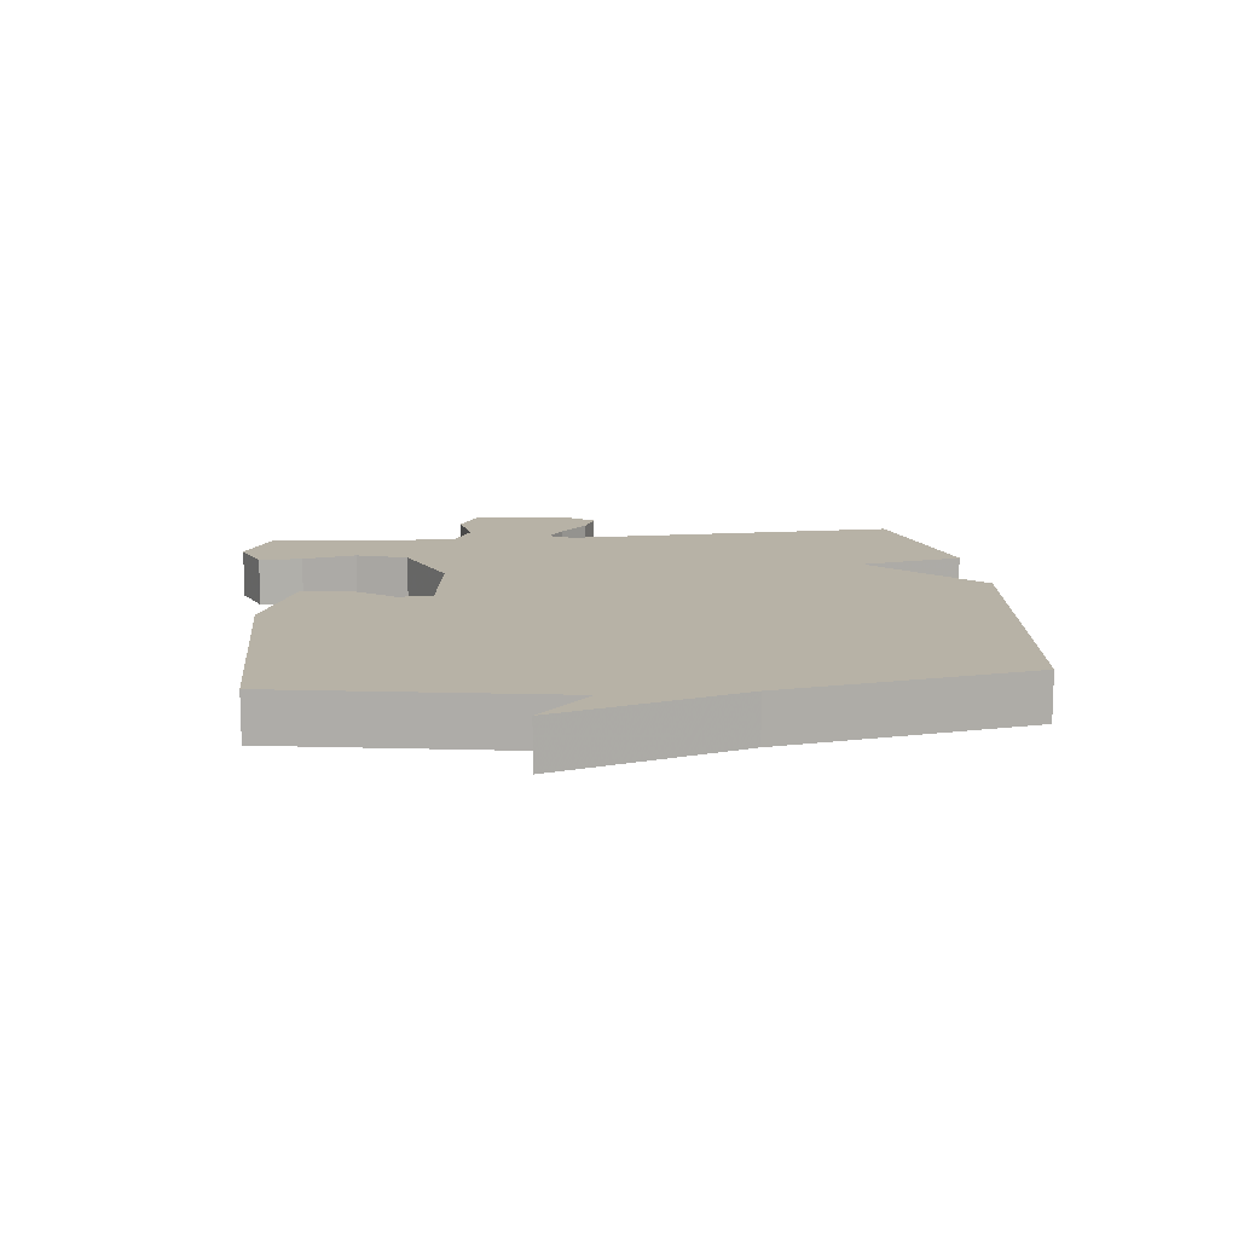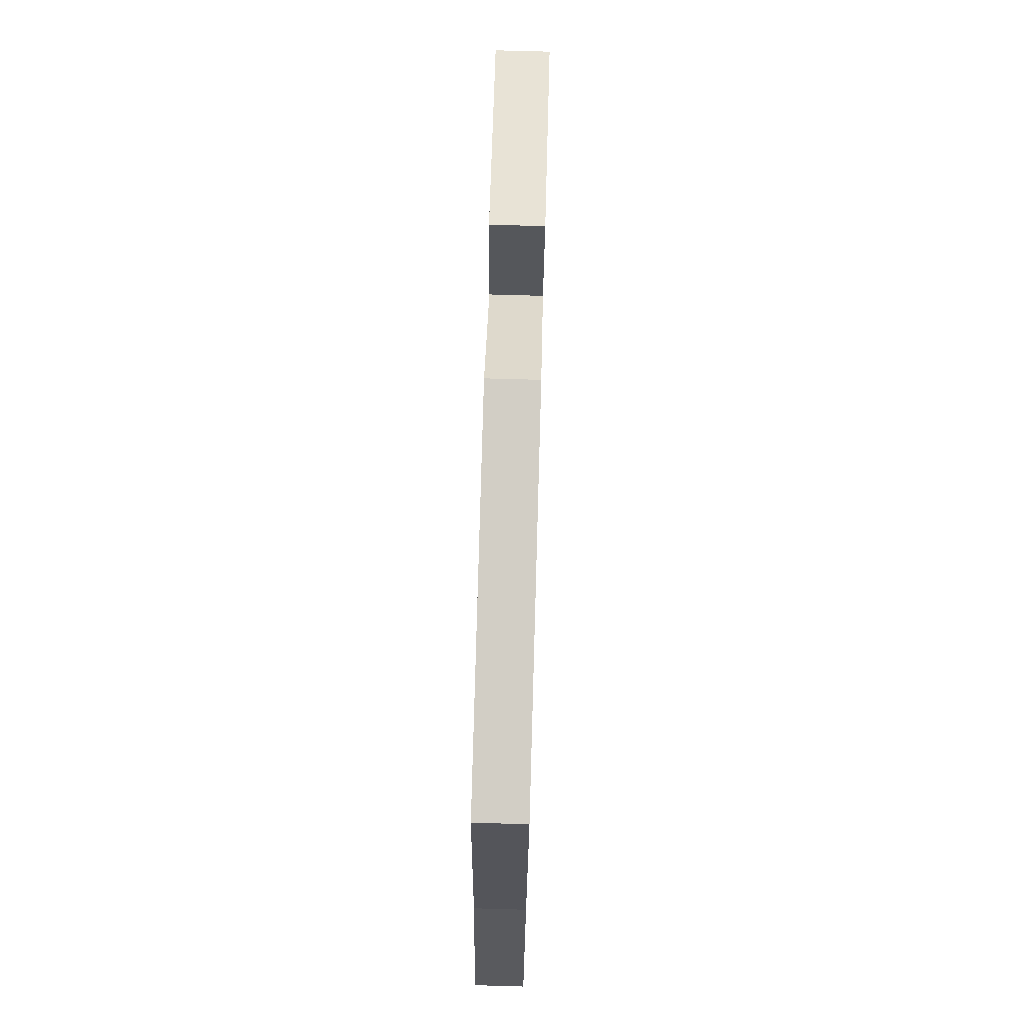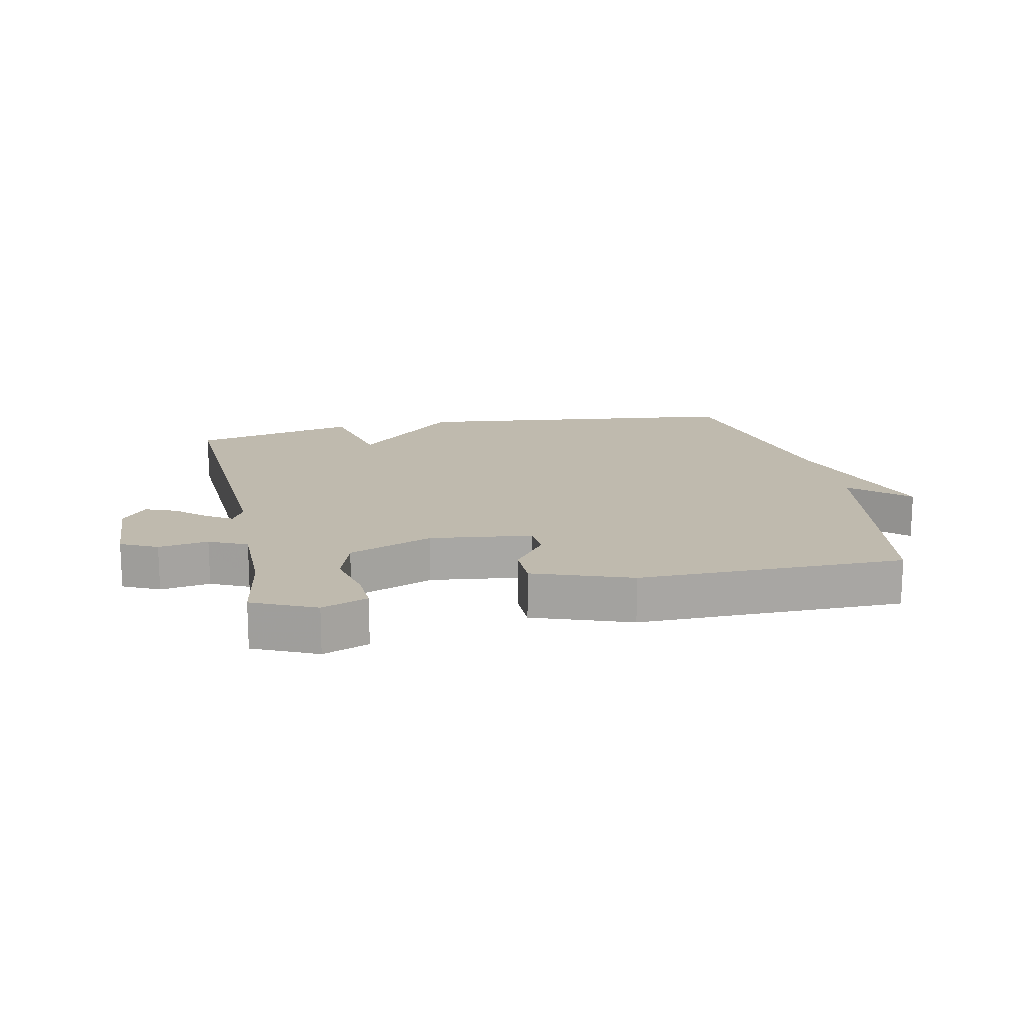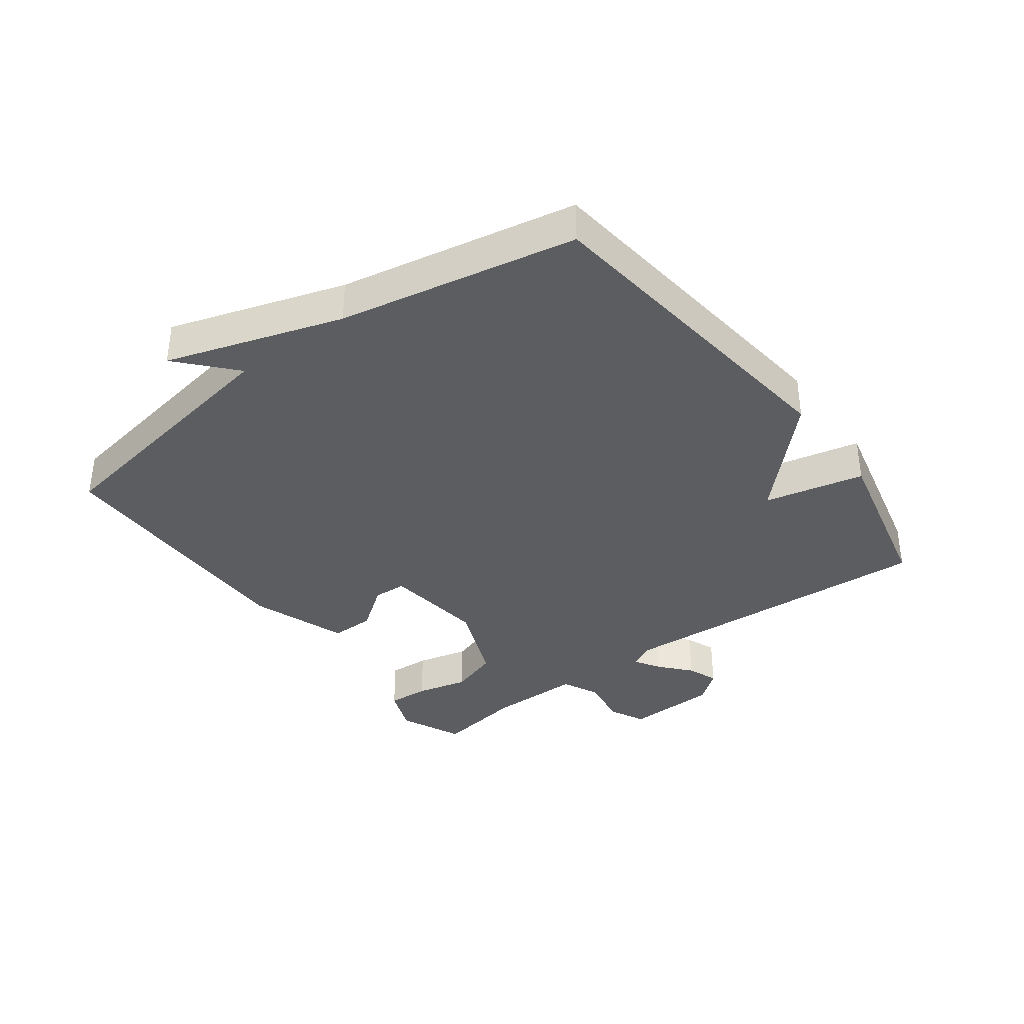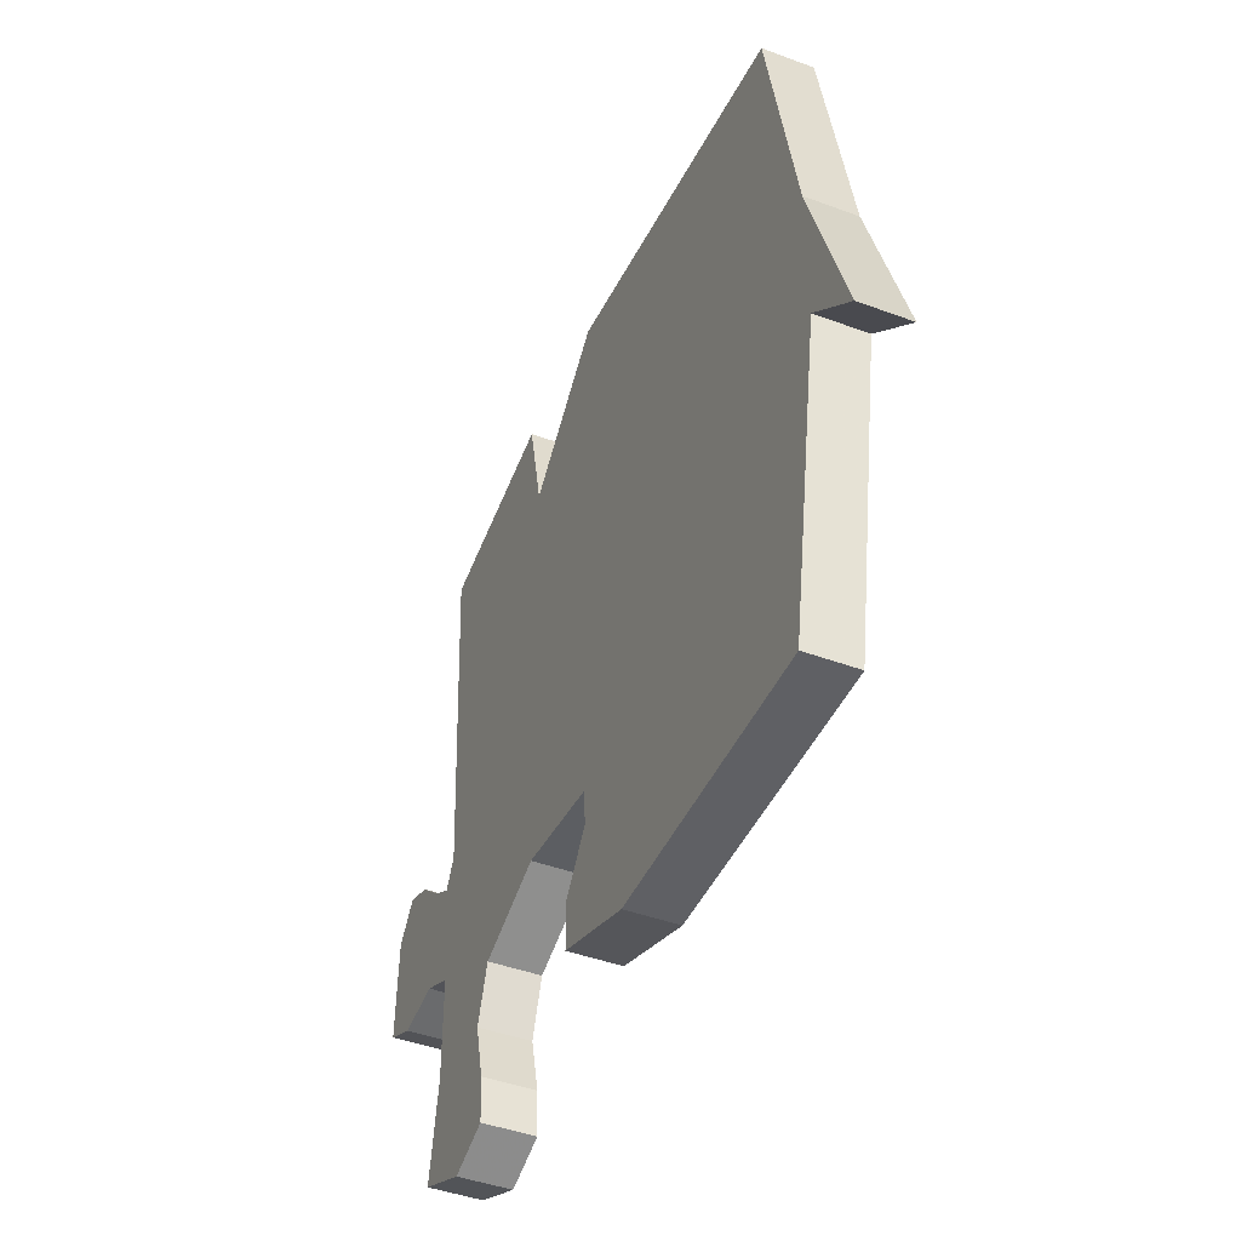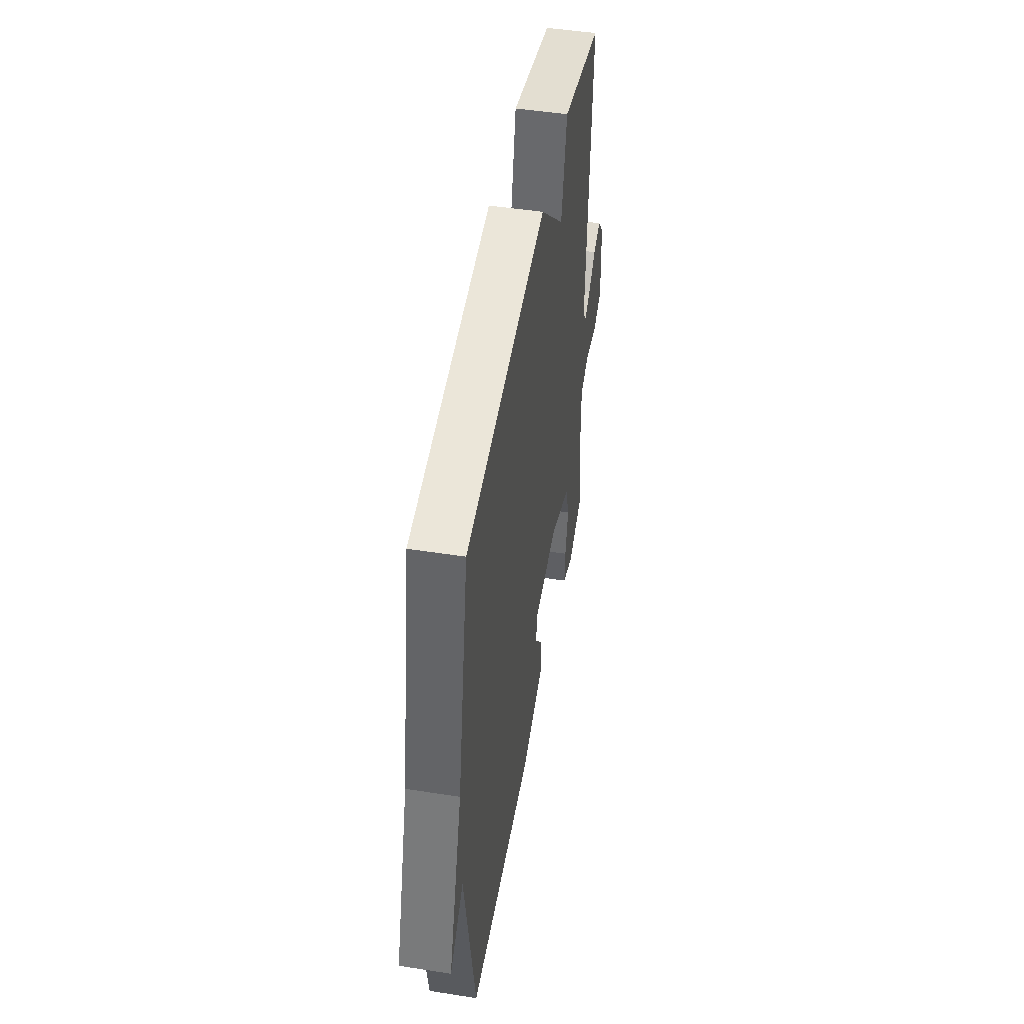
<metadata>
{"format":"obj","ext":"obj","renderer":"f3d","projection":"perspective","resolution":1024,"background":"white","views":[{"elev":12.3,"azim":-95.8,"up":"+Y"},{"elev":75.9,"azim":-88.4,"up":"+Z"},{"elev":15.8,"azim":168.2,"up":"+Y"},{"elev":-36.8,"azim":-53.4,"up":"+Y"},{"elev":-44.4,"azim":-113.4,"up":"+Z"},{"elev":48.4,"azim":-80.1,"up":"+Z"}]}
</metadata>
<code>
v -0.5 0.07 0.5
v 0.035 0.07 0.562
v 0.2 0.07 0.402
v 0.235 0.07 0.562
v 0.5 0.07 0.5
v 0.47 0.07 -0.019
v 0.491 0.07 -0.058
v 0.531 0.07 -0.033
v 0.58 0.07 0.01
v 0.629 0.07 0.029
v 0.668 0.07 -0.02
v 0.674 0.07 -0.168
v 0.616 0.07 -0.196
v 0.537 0.07 -0.183
v 0.477 0.07 -0.211
v 0.477 0.07 -0.361
v 0.5 0.07 -0.5
v 0.4 0.07 -0.545
v 0.327 0.07 -0.517
v 0.331 0.07 -0.451
v 0.351 0.07 -0.368
v 0.325 0.07 -0.289
v 0.191 0.07 -0.235
v 0.029 0.07 -0.255
v 0.026 0.07 -0.308
v 0.078 0.07 -0.378
v 0.078 0.07 -0.448
v -0.077 0.07 -0.503
v -0.5 0.07 -0.5
v -0.572 0.07 -0.079
v -0.661 0.07 -0.159
v -0.572 0.07 0.121
v -0.5 0 0.5
v 0.035 0 0.562
v 0.2 0 0.402
v 0.235 0 0.562
v 0.5 0 0.5
v 0.47 0 -0.019
v 0.491 0 -0.058
v 0.531 0 -0.033
v 0.58 0 0.01
v 0.629 0 0.029
v 0.668 0 -0.02
v 0.674 0 -0.168
v 0.616 0 -0.196
v 0.537 0 -0.183
v 0.477 0 -0.211
v 0.477 0 -0.361
v 0.5 0 -0.5
v 0.4 0 -0.545
v 0.327 0 -0.517
v 0.331 0 -0.451
v 0.351 0 -0.368
v 0.325 0 -0.289
v 0.191 0 -0.235
v 0.029 0 -0.255
v 0.026 0 -0.308
v 0.078 0 -0.378
v 0.078 0 -0.448
v -0.077 0 -0.503
v -0.5 0 -0.5
v -0.572 0 -0.079
v -0.661 0 -0.159
v -0.572 0 0.121
f 30 31 32
f 29 30 32
f 28 29 32
f 27 28 32
f 26 27 32
f 25 26 32
f 32 1 2
f 25 32 2
f 24 25 2
f 23 24 2 3
f 4 5 6
f 3 4 6
f 23 3 6
f 22 23 6
f 21 22 6 7
f 19 20 21
f 18 19 21
f 17 18 21
f 16 17 21
f 15 16 21
f 15 21 7 8
f 9 10 11
f 8 9 11
f 15 8 11
f 14 15 11
f 11 12 13 14
f 64 63 62
f 64 62 61
f 64 61 60
f 64 60 59
f 64 59 58
f 64 58 57
f 34 33 64
f 34 64 57
f 34 57 56
f 35 34 56 55
f 38 37 36
f 38 36 35
f 38 35 55
f 38 55 54
f 39 38 54 53
f 53 52 51
f 53 51 50
f 53 50 49
f 53 49 48
f 53 48 47
f 40 39 53 47
f 43 42 41
f 43 41 40
f 43 40 47
f 43 47 46
f 46 45 44 43
f 1 33 34 2
f 2 34 35 3
f 3 35 36 4
f 4 36 37 5
f 5 37 38 6
f 6 38 39 7
f 7 39 40 8
f 8 40 41 9
f 9 41 42 10
f 10 42 43 11
f 11 43 44 12
f 12 44 45 13
f 13 45 46 14
f 14 46 47 15
f 15 47 48 16
f 16 48 49 17
f 17 49 50 18
f 18 50 51 19
f 19 51 52 20
f 20 52 53 21
f 21 53 54 22
f 22 54 55 23
f 23 55 56 24
f 24 56 57 25
f 25 57 58 26
f 26 58 59 27
f 27 59 60 28
f 28 60 61 29
f 29 61 62 30
f 30 62 63 31
f 31 63 64 32
f 32 64 33 1

</code>
